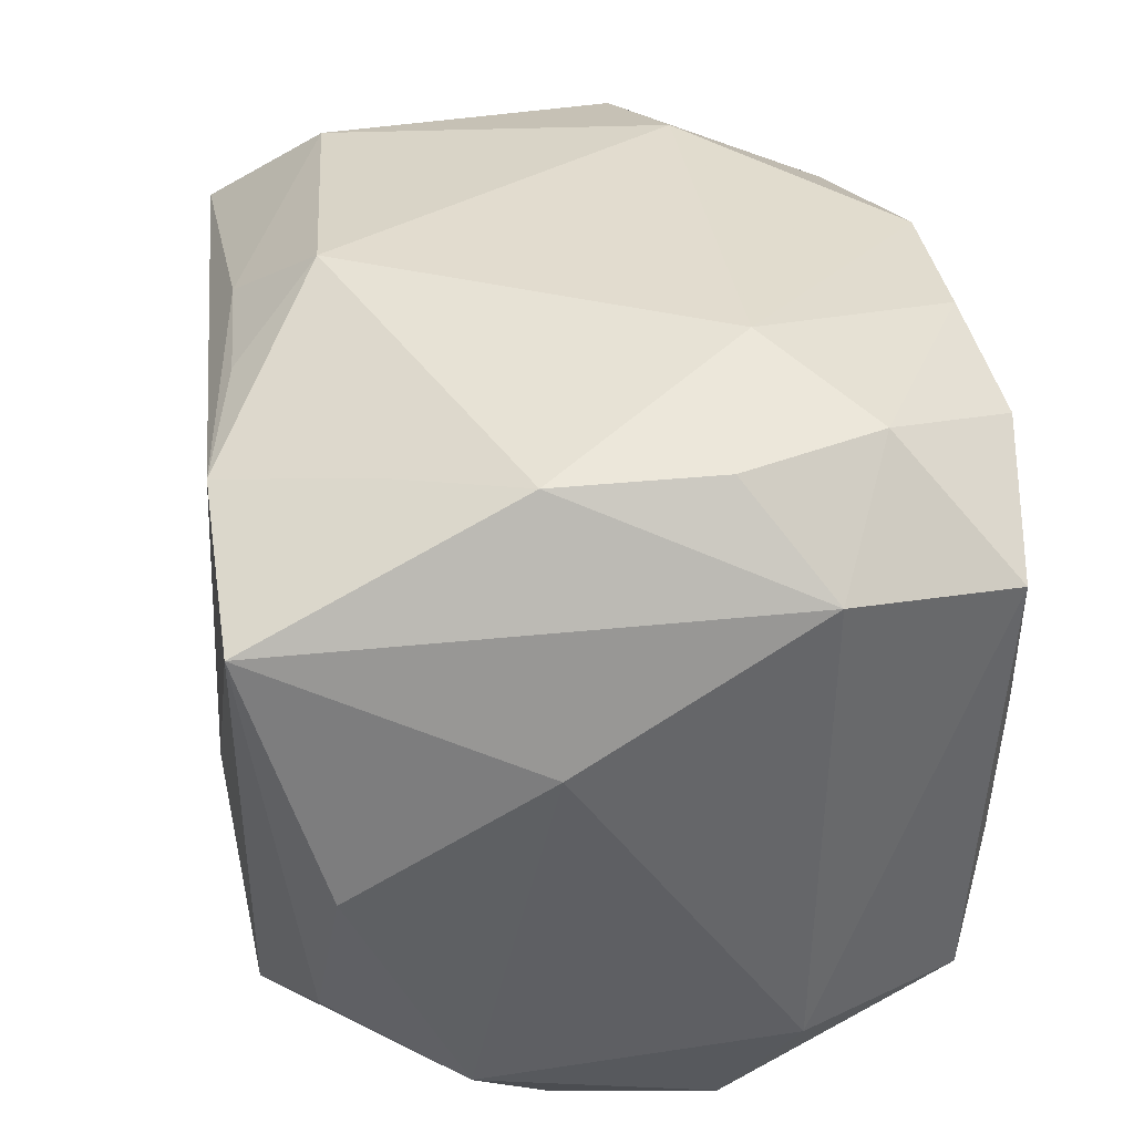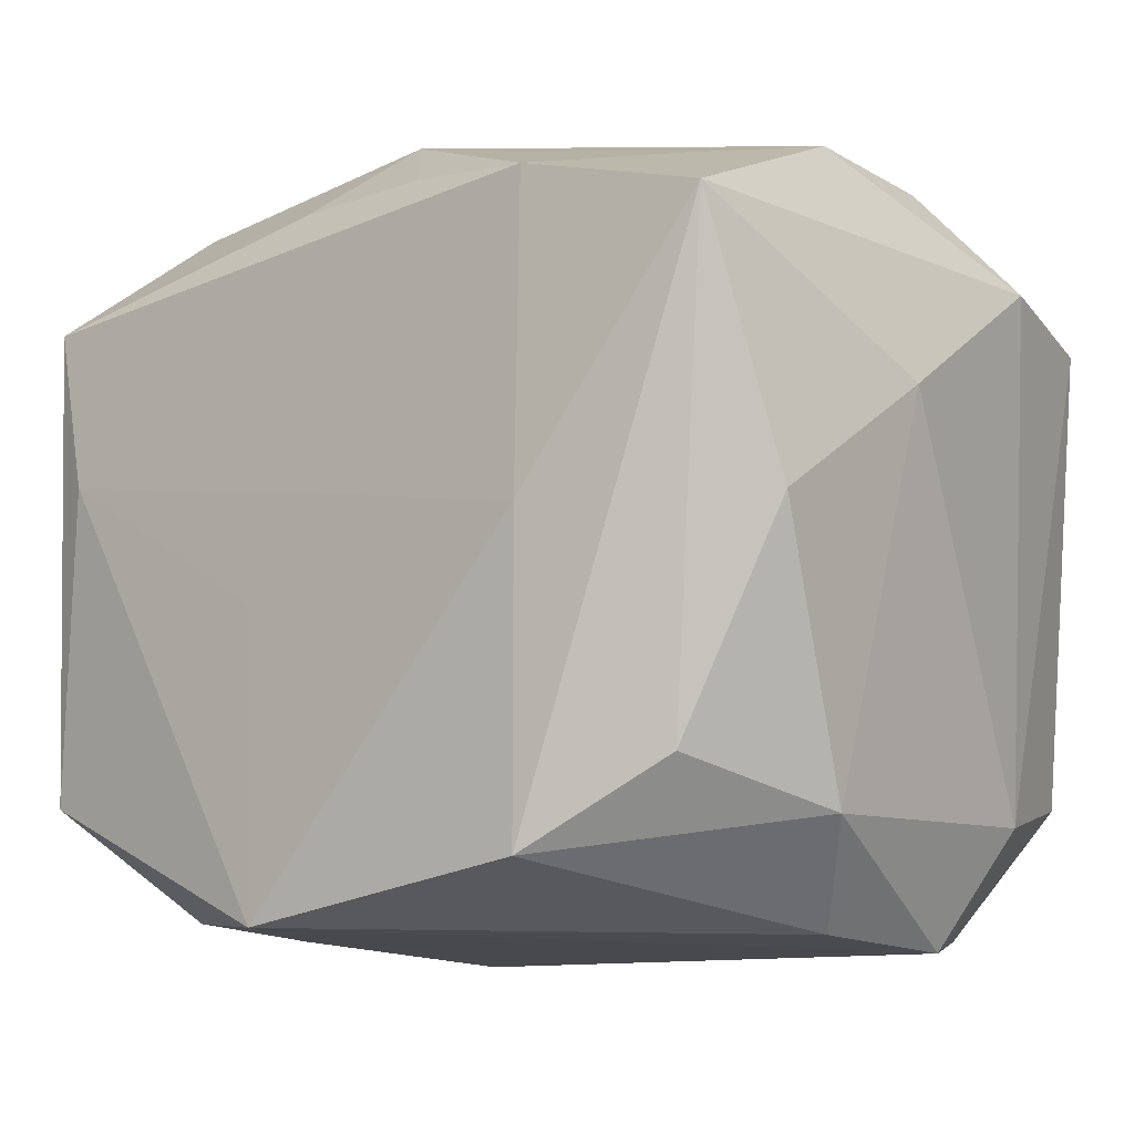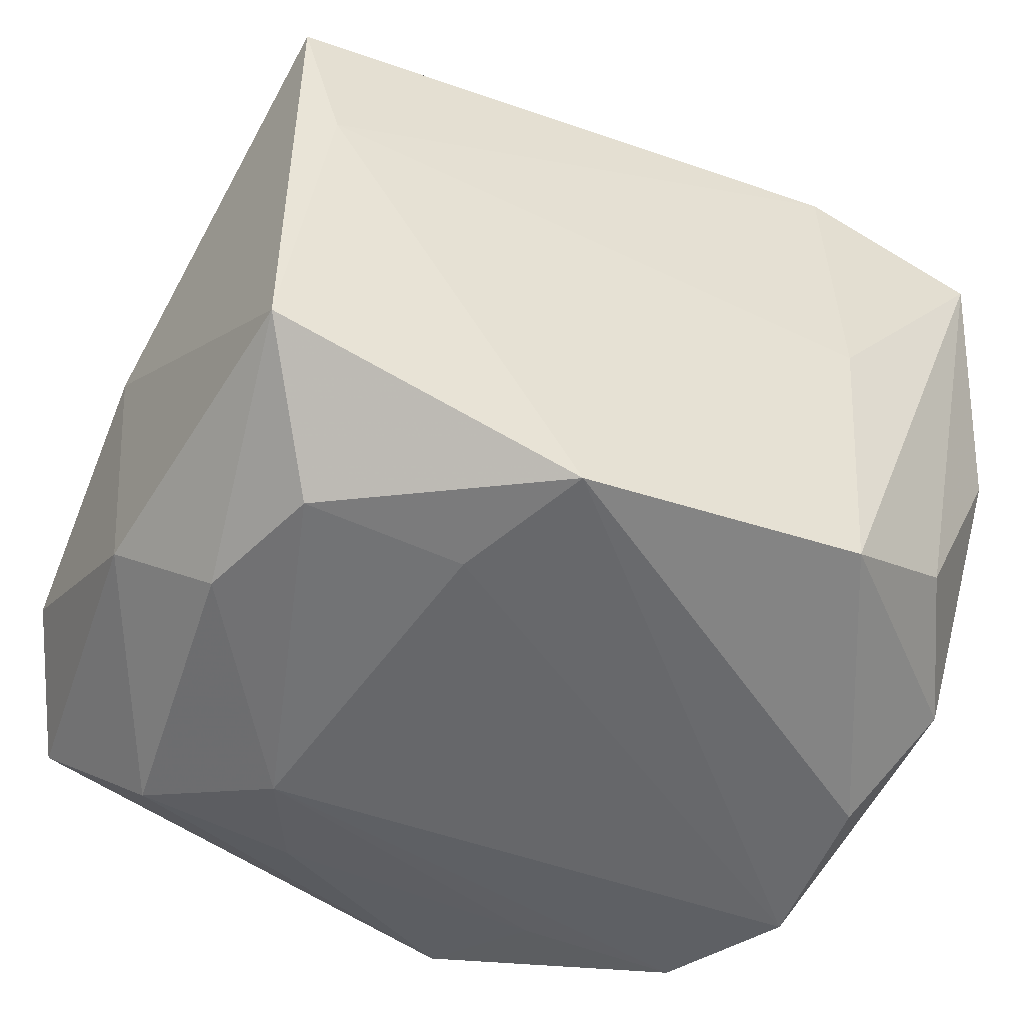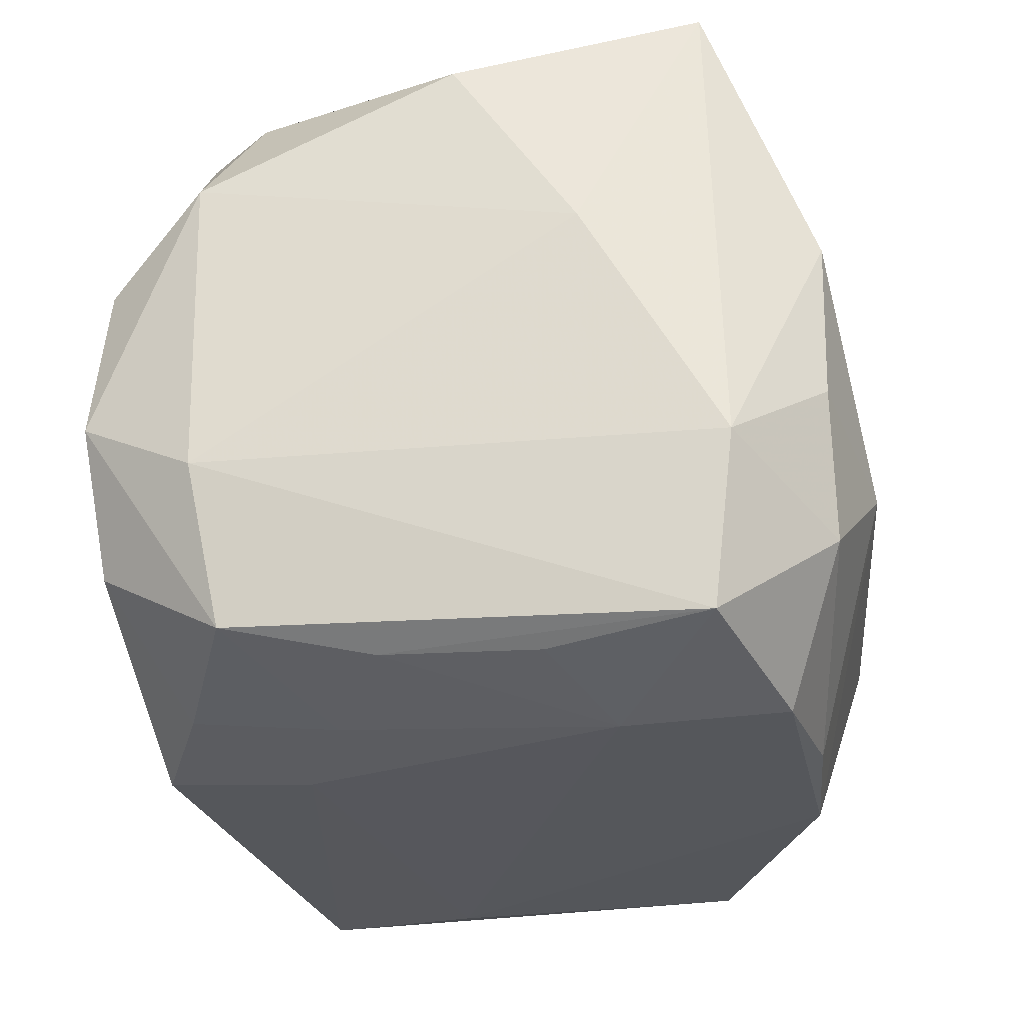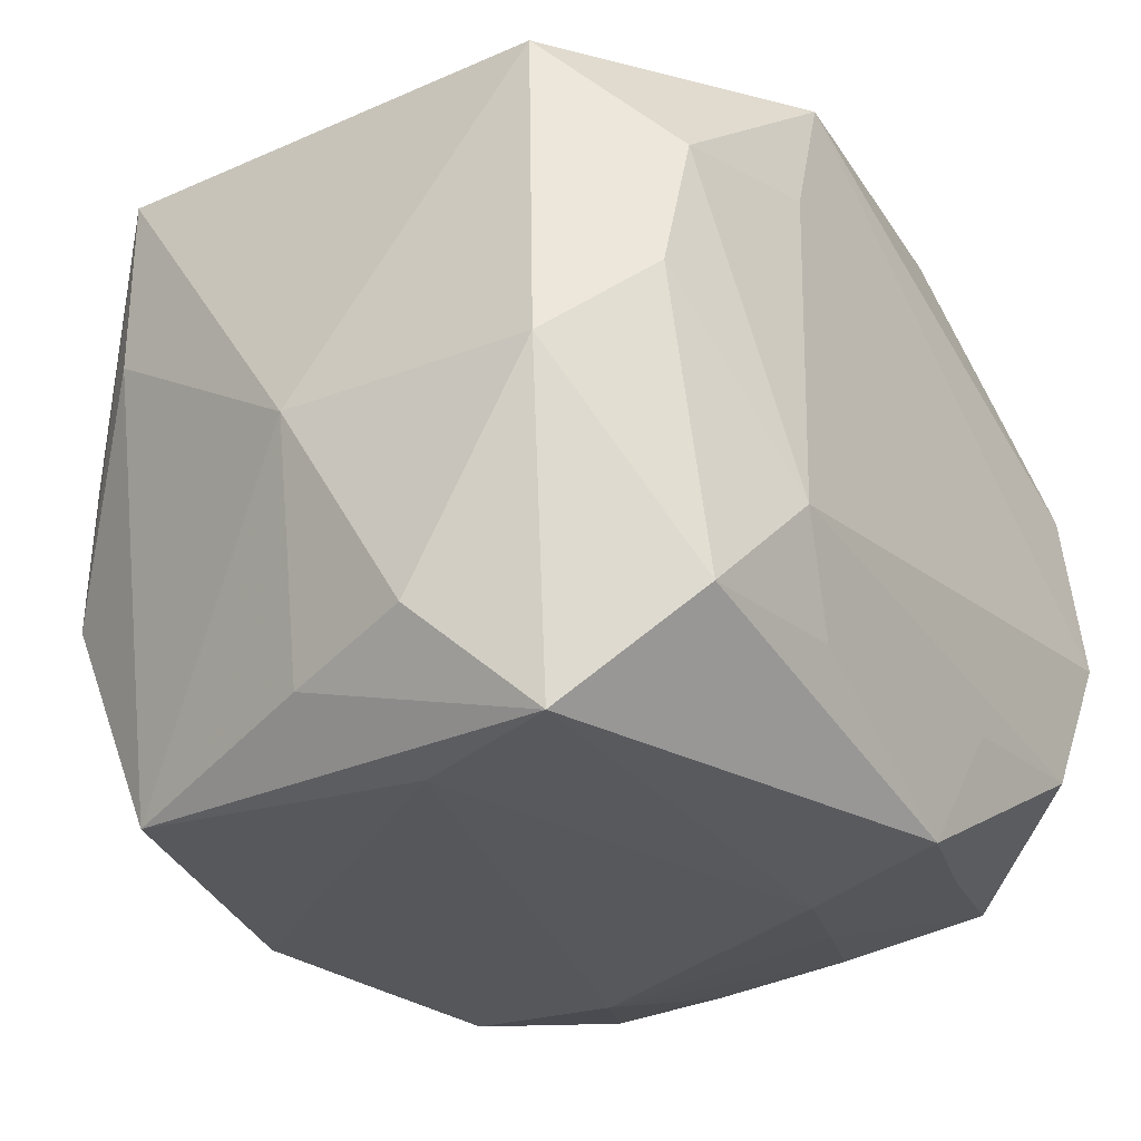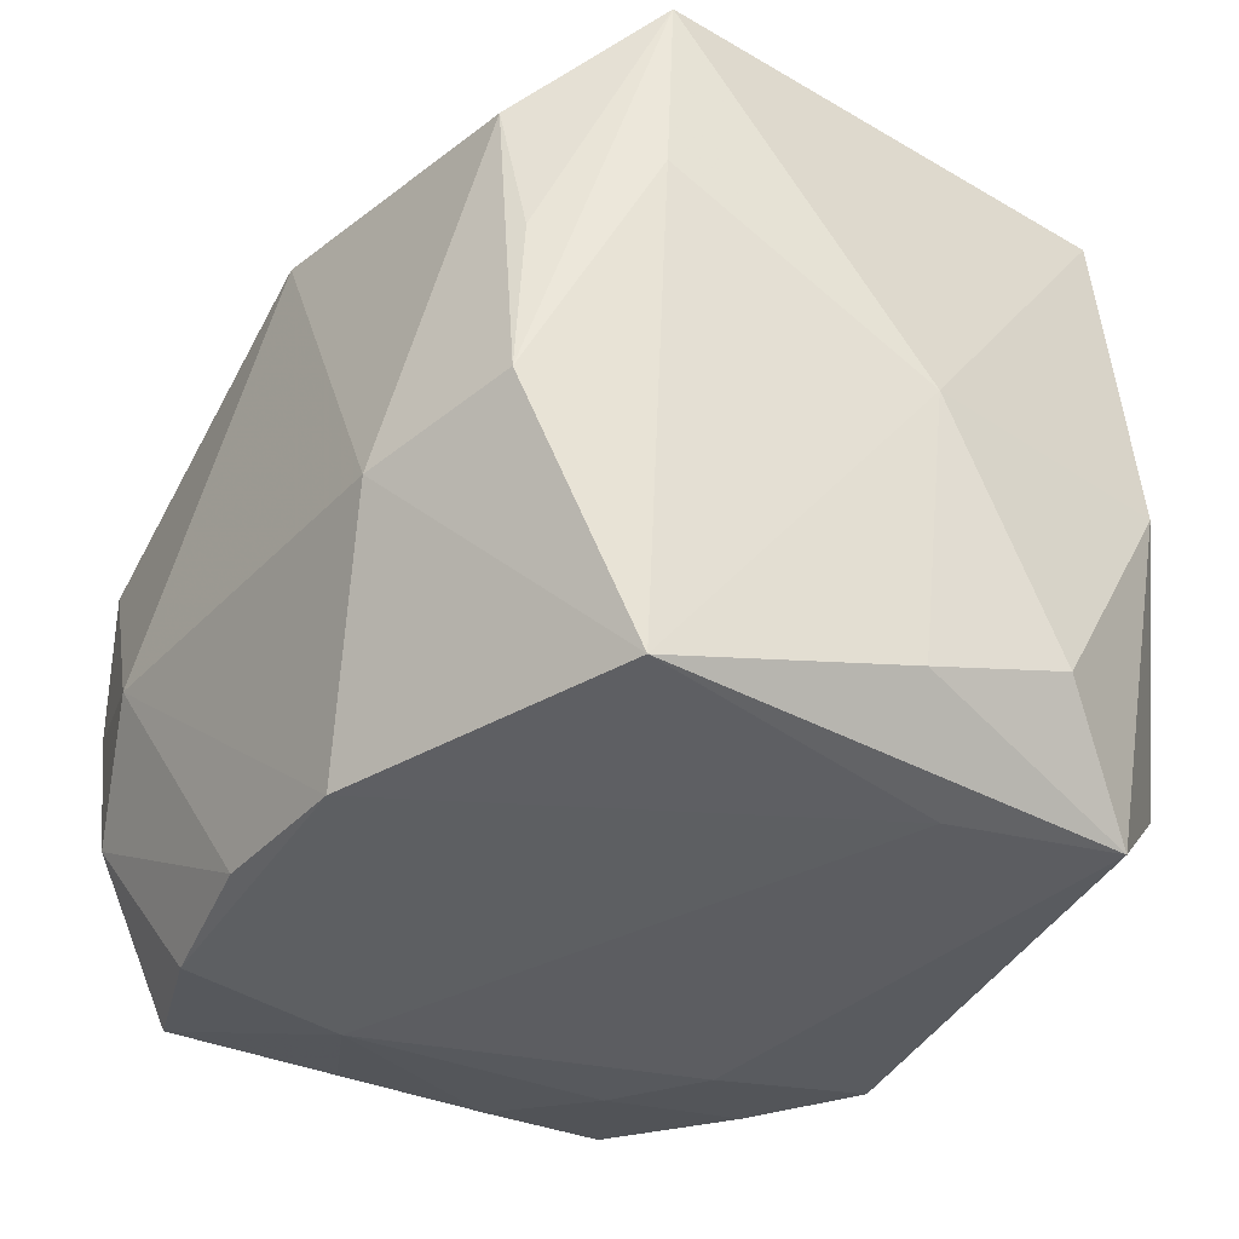
<metadata>
{"format":"obj","ext":"obj","renderer":"f3d","projection":"perspective","resolution":1024,"background":"white","views":[{"elev":35.8,"azim":79.0,"up":"+Y"},{"elev":-10.4,"azim":35.3,"up":"+Y"},{"elev":-49.8,"azim":-28.3,"up":"+Y"},{"elev":-27.6,"azim":95.3,"up":"+Z"},{"elev":-28.1,"azim":-54.5,"up":"+Z"},{"elev":-37.1,"azim":-125.5,"up":"+Z"}]}
</metadata>
<code>
v 0.01416 -0.01954 -0.0221
v -0.01121 -0.02489 0.01417
v 0.02743 -0.01786 -0.009541
v -0.02311 0.02297 0.003808
v -0.01352 -0.02582 -0.009
v -0.02906 -0.01729 -0.002021
v 0.01246 -0.02101 0.02404
v 0.02367 0.02372 0.006731
v 0.01527 -0.009504 -0.02338
v 0.02698 -0.01846 0.01194
v 0.0227 -0.02505 0.006339
v 0.006301 0.02242 -0.02283
v 0.02413 -0.02582 -0.004916
v 0.01337 -0.0007224 0.02524
v -0.02544 0.005365 0.02179
v 0.0215 -0.01532 0.02082
v -0.001031 0.02586 0.01605
v 0.009117 -0.02467 -0.01501
v -0.007871 -0.02445 0.02351
v 0.02603 0.01617 0.02487
v -0.02298 0.0235 -0.006797
v 0.007842 -0.01247 -0.02424
v 0.02502 -0.01588 -0.0202
v 0.02135 0.0237 -0.01403
v -0.004159 0.02242 -0.02322
v -0.02964 -0.008694 -0.01701
v -0.02401 0.01562 -0.02284
v 0.01405 0.02683 -0.007632
v 0.02711 0.0156 -0.02118
v 0.005523 -0.02283 -0.02303
v -0.00634 0.02098 0.02109
v -0.02542 -0.01571 -0.02391
v -0.009394 -0.0243 -0.01599
v -0.02228 -0.005028 -0.02424
v 0.02041 -0.02468 -0.01428
v 0.016 0.02023 -0.02353
v -0.02794 0.0002707 -0.01941
v 0.01626 0.009063 -0.02424
v -0.01302 0.02647 -0.008873
v 0.02393 0.02345 -0.004394
v 0.02833 -0.0009296 0.01977
v -0.008628 -0.004474 0.02337
v -0.02032 -0.02352 -0.01621
v -0.02142 0.02389 0.01348
v 0.02355 -0.005822 -0.02183
v 0.003606 0.02122 0.02205
v -0.02782 0.01676 0.008584
v 0.02978 0.007586 0.006587
v -0.02386 -0.02289 0.003483
v 0.02899 0.01702 -0.009614
v 0.01844 0.02203 0.01491
v -0.03058 0.0001914 -0.001997
v 0.01322 0.01973 0.02449
v -0.02784 -0.01598 0.02016
v -0.02165 -0.0234 0.01279
v -0.02812 0.01644 0.02101
v 0.02418 0.004797 -0.02216
f 32 22 30
f 32 27 34
f 38 22 34
f 34 22 32
f 14 20 53
f 53 15 14
f 17 46 53
f 14 15 42
f 35 13 5
f 32 30 43
f 5 49 43
f 55 49 5
f 54 49 55
f 17 8 28
f 28 8 40
f 7 20 14
f 7 16 20
f 38 34 25
f 25 34 27
f 37 27 32
f 32 26 37
f 52 27 37
f 37 26 52
f 6 26 32
f 32 43 6
f 6 43 49
f 6 49 54
f 6 54 52
f 52 26 6
f 15 53 56
f 52 54 56
f 54 15 56
f 18 35 5
f 30 35 18
f 5 43 33
f 33 43 30
f 33 18 5
f 30 18 33
f 54 55 19
f 19 15 54
f 19 42 15
f 14 42 19
f 19 7 14
f 51 53 20
f 20 8 51
f 17 53 51
f 51 8 17
f 13 35 23
f 40 8 50
f 50 8 20
f 11 19 13
f 7 19 11
f 36 29 38
f 38 25 36
f 31 46 17
f 31 53 46
f 31 56 53
f 5 13 2
f 13 19 2
f 2 55 5
f 2 19 55
f 1 30 22
f 1 35 30
f 1 23 35
f 29 23 45
f 48 50 20
f 12 25 28
f 12 36 25
f 38 29 57
f 57 45 38
f 29 45 57
f 23 1 9
f 9 45 23
f 9 1 22
f 9 22 38
f 38 45 9
f 41 48 20
f 20 16 41
f 50 48 3
f 3 23 29
f 29 50 3
f 13 23 3
f 24 12 28
f 36 12 24
f 24 28 40
f 29 36 24
f 40 50 24
f 24 50 29
f 47 21 27
f 56 21 47
f 47 27 52
f 52 56 47
f 39 25 27
f 27 21 39
f 28 25 39
f 17 28 39
f 44 31 17
f 56 31 44
f 17 39 44
f 44 39 21
f 48 41 10
f 10 3 48
f 10 41 16
f 10 11 13
f 13 3 10
f 16 7 10
f 7 11 10
f 4 21 56
f 56 44 4
f 4 44 21

</code>
